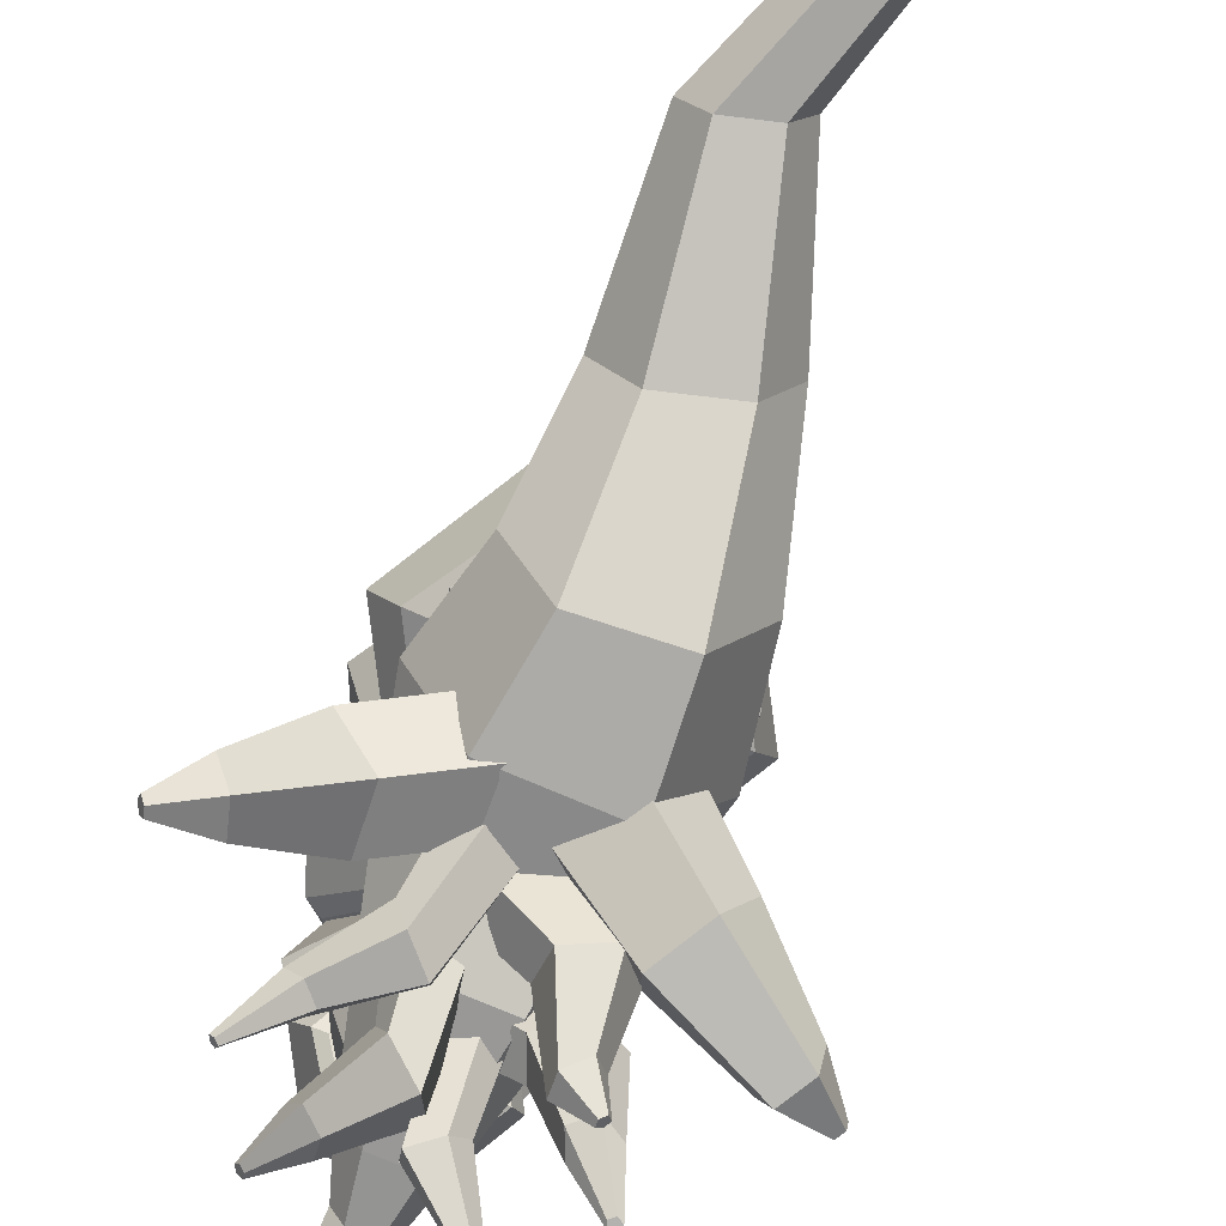
<metadata>
{"format":"obj","ext":"obj","renderer":"f3d","projection":"perspective","resolution":1024,"background":"white","views":[{"elev":-77.4,"azim":-22.9,"up":"+Y"}]}
</metadata>
<code>
v 0.5958 1.535 0.6177
v 0.945 1.059 0.4289
v 0.696 0.8207 0.1635
v 0.2183 1.306 0.3442
v 0.2542 0.9357 1.098
v 0.8347 0.4352 0.7358
v 1.031 0.8207 0.7826
v 0.618 1.306 1.083
v 1.525 0.5112 0.3458
v 1.418 0.658 0.1734
v 0.6279 0.4352 0.3532
v 1.387 0.2738 0.04775
v 1.506 0.2738 0.2681
v 1.728 0.5333 0.005689
v 1.704 0.4925 -0.04551
v 1.332 0.5112 -0.01082
v 1.752 0.4265 0.03204
v 1.758 0.4925 0.05362
v 0.2754 2.523 -0.6447
v 0.1366 2.35 -0.8119
v -0.1411 2.35 -0.8119
v -0.2799 2.523 -0.6447
v -0.1411 2.696 -0.4775
v 0.1366 2.696 -0.4775
v 0.1366 2.662 -0.3607
v -0.1411 2.662 -0.3607
v -0.2799 2.426 -0.3183
v -0.1411 2.189 -0.2759
v 0.1366 2.189 -0.2759
v 0.2754 2.426 -0.3183
v 0.2321 2.616 -0.637
v 0.1149 2.673 -0.4422
v 0.09148 2.623 -0.4796
v 0.1852 2.506 -0.5925
v 0.1149 2.56 -0.8319
v 0.09148 2.747 -0.8288
v 0.1852 2.723 -0.6681
v -0.09595 2.7 -0.5075
v -0.1897 2.723 -0.6681
v -0.2365 2.616 -0.637
v -0.1194 2.673 -0.4422
v -0.1194 2.56 -0.8319
v -0.09595 2.39 -0.7054
v -0.1897 2.506 -0.5925
v 0.2321 2.798 -0.5504
v 0.1149 2.623 -0.4484
v 0.09148 2.647 -0.506
v 0.1852 2.729 -0.6465
v 0.1149 2.974 -0.6525
v 0.09148 3.016 -0.4703
v 0.1852 2.854 -0.4541
v 0.09148 2.693 -0.4379
v -0.09595 2.693 -0.4379
v -0.1194 2.623 -0.4484
v -0.2365 2.798 -0.5504
v -0.1897 2.729 -0.6465
v -0.09595 2.647 -0.506
v -0.1897 2.854 -0.4541
v -0.09595 3.016 -0.4703
v -0.1194 2.974 -0.6525
v 0.09148 2.81 -0.787
v -0.09595 2.81 -0.787
v 0.3005 2.814 -0.306
v 0.1491 2.569 -0.3999
v 0.1188 2.646 -0.4332
v 0.2399 2.854 -0.4541
v 0.1491 3.059 -0.2122
v 0.1188 2.922 -0.0348
v 0.2399 2.763 -0.1716
v 0.1188 2.604 -0.3084
v -0.1233 2.604 -0.3084
v -0.1536 2.569 -0.3999
v -0.3049 2.814 -0.306
v -0.2444 2.854 -0.4541
v -0.1233 2.646 -0.4332
v -0.2444 2.763 -0.1716
v -0.1233 2.922 -0.0348
v -0.1536 3.059 -0.2122
v 0.1188 3.063 -0.475
v -0.1233 3.063 -0.475
v 0.4147 2.577 -0.0711
v 0.2062 2.438 -0.4045
v 0.1645 2.544 -0.3601
v 0.3313 2.763 -0.1716
v 0.2062 2.715 0.2623
v 0.1645 2.408 0.2936
v 0.3313 2.394 0.005047
v -0.169 2.379 -0.2835
v -0.3358 2.394 0.005047
v -0.4192 2.577 -0.0711
v -0.2107 2.438 -0.4045
v -0.2107 2.715 0.2623
v -0.169 2.982 0.01683
v -0.3358 2.763 -0.1716
v 0.1645 2.379 -0.2835
v -0.169 2.379 -0.2835
v -0.3358 2.394 0.005047
v -0.169 2.408 0.2936
v 0.1645 2.408 0.2936
v 0.3313 2.394 0.005047
v 0.1645 2.211 -0.3498
v -0.169 2.211 -0.3498
v -0.2107 2.339 -0.3906
v 0.2062 2.339 -0.3906
v -0.169 1.812 0.06857
v 0.1645 1.812 0.06857
v 0.2062 2.047 0.2698
v -0.2107 2.047 0.2698
v 0.4312 1.917 -0.3389
v 0.2145 1.563 -0.2124
v 0.1711 1.547 -0.5332
v 0.3445 1.847 -0.5329
v 0.2145 2.27 -0.4654
v -0.2189 2.27 -0.4654
v -0.1872 2.232 -0.3869
v 0.1828 2.232 -0.3869
v -0.1756 2.148 -0.5327
v -0.349 1.847 -0.5329
v -0.4356 1.917 -0.3389
v -0.2189 1.563 -0.2124
v -0.1795 1.783 0.05088
v -0.3614 1.998 -0.1692
v 0.4301 2.061 -1.018
v 0.2139 2.319 -0.7469
v 0.268 2.363 -0.5782
v 0.5382 1.945 -0.7888
v -0.2724 2.363 -0.5782
v -0.2364 2.269 -0.5479
v 0.2319 2.269 -0.5479
v -0.2184 2.319 -0.7469
v -0.4346 2.061 -1.018
v -0.5426 1.945 -0.7888
v -0.2724 1.527 -0.9994
v -0.2244 1.479 -0.5852
v -0.4539 1.865 -0.5787
v -0.2184 1.803 -1.29
v 0.2139 1.803 -1.29
v 0.268 1.527 -0.9994
v 0.6396 2.361 -1.144
v 0.3187 2.2 -1.676
v 0.2545 2.676 -1.676
v 0.5112 2.653 -1.232
v 0.3187 2.522 -0.6115
v -0.3231 2.522 -0.6115
v -0.279 2.415 -0.6696
v 0.2745 2.415 -0.6696
v -0.5157 2.653 -1.232
v -0.259 2.676 -1.676
v -0.3231 2.2 -1.676
v -0.6441 2.361 -1.144
v 0.6105 3.325 -0.8952
v 0.3041 2.922 -0.5496
v 0.3807 2.681 -0.4986
v 0.7637 3.008 -1.075
v -0.3086 2.922 -0.5496
v -0.615 3.325 -0.8952
v -0.7681 3.008 -1.075
v -0.3852 2.681 -0.4986
v -0.3852 3.336 -1.652
v 0.3807 3.336 -1.652
v 0.3118 2.746 -1.751
v -0.3162 2.746 -1.751
v 0.7289 3.586 -0.03732
v 0.3634 2.956 -0.1013
v 0.4547 2.713 -0.2685
v 0.9117 3.482 -0.4592
v -0.4592 2.713 -0.2685
v -0.9162 3.482 -0.4592
v -0.7614 3.349 -0.8284
v -0.3939 2.807 -0.4216
v -0.7334 3.586 -0.03732
v -0.3678 4.216 0.02667
v -0.4592 4.25 -0.6499
v 0.4547 4.25 -0.6499
v 0.3721 3.848 -1.245
v -0.3766 3.848 -1.245
v 1.029 3.352 0.4299
v 0.5135 2.598 -0.05012
v 0.4418 2.791 -0.09143
v 0.8568 3.548 0.03913
v 0.5135 4.105 0.9099
v 0.4104 3.526 1.409
v 0.823 3.088 0.8437
v -0.4149 2.65 0.2786
v -0.8275 3.088 0.8437
v -1.034 3.352 0.4299
v -0.518 2.598 -0.05012
v -0.518 4.105 0.9099
v 0.4209 4.278 0.1241
v -0.4254 4.278 0.1241
v 1.102 2.552 1.006
v 0.55 2.369 0.06749
v 0.468 2.555 0.1946
v 0.9119 3.014 0.8661
v -1.107 2.552 1.006
v -0.5545 2.736 1.945
v -0.4535 3.486 1.491
v -0.9164 3.014 0.8661
v -0.4725 2.555 0.1946
v -0.3959 2.67 0.3045
v 0.3915 2.67 0.3045
v 0.4491 3.486 1.491
v 0.3915 3.506 1.383
v -0.3959 3.506 1.383
v 0.7168 3.586 -0.03732
v 0.3573 4.206 0.02561
v -0.4463 2.791 -0.09143
v -0.8612 3.548 0.03913
v -0.7213 3.586 -0.03732
v -0.3618 2.967 -0.1003
v -0.3237 3.748 -1.258
v -0.6452 3.325 -0.8952
v 0.3193 2.903 -0.5325
v 0.6408 3.325 -0.8952
v 0.757 3.349 -0.8284
v 0.3895 2.807 -0.4216
v 0.9257 2.14 1.087
v 0.4549 2.034 1.875
v 0.3735 1.939 1.75
v 0.7492 2.037 1.107
v 0.4734 2.219 0.2637
v -0.4779 2.219 0.2637
v -0.5545 2.369 0.06749
v -0.3779 2.135 0.4637
v -0.7537 2.037 1.107
v -0.9302 2.14 1.087
v -0.4593 2.034 1.875
v 0.55 2.736 1.945
v 0.635 2.71 -1.207
v 0.5335 2.653 -1.232
v 0.2656 2.677 -1.695
v 0.3269 2.642 -0.6414
v -0.3314 2.642 -0.6414
v -0.2701 2.63 -0.7686
v 0.2656 2.63 -0.7686
v -0.6394 2.71 -1.207
v -0.2701 2.677 -1.695
v -0.5379 2.653 -1.232
v -0.5372 2.111 -1.039
v -0.4481 2.061 -1.018
v -0.2252 2.327 -0.7383
v -0.2657 1.801 -1.376
v 0.2612 1.801 -1.376
v 0.2207 1.795 -1.298
v -0.2252 1.795 -1.298
v 0.2207 2.327 -0.7383
v 0.4437 2.061 -1.018
v 0.5327 2.111 -1.039
v 0.4494 1.865 -0.5787
v 0.22 1.479 -0.5852
v -0.3738 1.847 -0.5329
v -0.188 2.169 -0.5327
v 0.1835 1.526 -0.5332
v -0.188 1.526 -0.5332
v 0.1835 2.169 -0.5327
v 0.3693 1.847 -0.5329
v -0.3097 2.011 -0.1406
v -0.156 2.195 -0.3334
v 0.175 1.783 0.05088
v 0.1515 1.828 0.05221
v -0.156 1.828 0.05221
v 0.1515 2.195 -0.3334
v 0.3052 2.011 -0.1406
v 0.357 1.998 -0.1692
v 0.857 1.543 0.9962
v 0.4274 0.809 0.8718
v 0.3415 0.9558 0.3086
v 0.6852 1.55 0.2646
v 0.5546 1.307 -0.2094
v 0.2762 1.788 -0.245
v 0.3415 2.143 0.2206
v 0.3524 0.7913 1.714
v 0.1778 1.367 2.766
v -0.3283 1.349 2.621
v -0.3325 0.7913 1.655
v -0.4319 0.809 0.8718
v -0.8615 1.543 0.9962
v -0.6896 1.55 0.2646
v -0.3459 0.9558 0.3086
v -0.2806 0.826 -0.1737
v 0.2762 0.826 -0.1737
v -0.3459 2.143 0.2206
v -0.2806 1.788 -0.245
v -0.559 1.307 -0.2094
v -0.3569 1.948 1.938
v 0.328 1.948 1.997
v 0.4274 2.276 1.121
v -0.4319 2.276 1.121
v 0.1178 2.271 2.868
v -0.2183 2.198 4.023
v -0.03428 1.91 4.037
v 0.4008 1.827 2.889
v -0.6114 1.793 2.6
v -0.6922 1.888 3.849
v -0.5472 2.187 3.929
v -0.3884 2.254 2.723
v -0.1793 1.611 3.957
v 0.0557 1.601 4.768
v -0.1726 1.573 4.833
v -0.5082 1.599 3.863
v -0.1703 1.949 5.004
v 0.05797 1.977 4.94
v -0.000447 1.94 4.861
v 0.07572 1.822 4.781
v 0.171 1.803 4.822
v -0.1558 1.667 4.789
v -0.232 1.784 4.868
v -0.2856 1.747 4.951
v 0.1531 0.9709 -1.102
v 0.3085 1.239 -1.122
v -0.3129 1.239 -1.122
v -0.1576 0.9709 -1.102
v -0.08687 1.053 -1.516
v 0.08754 1.053 -1.556
v 0.1531 1.508 -1.142
v 0.08241 1.362 -1.579
v -0.09201 1.362 -1.538
v -0.1576 1.508 -1.142
v -0.08281 0.9049 -2.082
v -0.04388 0.976 -2.096
v 0.1722 1.208 -1.587
v -0.1767 1.208 -1.507
v -0.2043 0.976 -2.059
v -0.163 0.9049 -2.063
v -0.7751 1.489 1.402
v -0.6257 1.408 1.356
v -0.5007 1.438 1.707
v -0.6501 1.519 1.754
v -0.4939 1.736 1.879
v -0.3445 1.655 1.833
v -0.3242 1.818 1.612
v -0.4736 1.899 1.658
v -0.6094 1.845 1.313
v -0.46 1.764 1.267
v -0.5739 1.579 1.224
v -0.7233 1.66 1.27
v -0.4746 1.687 1.704
v -0.5786 1.567 1.578
v -0.5468 1.647 1.541
v -0.498 1.695 1.614
v -0.5775 1.738 1.638
v -0.6262 1.69 1.565
v -0.6581 1.61 1.602
v -0.554 1.73 1.729
v -0.6431 1.538 1.42
v -0.7225 1.581 1.445
v -0.673 1.652 1.481
v -0.5936 1.609 1.457
v 0.7363 1.66 1.27
v 0.5869 1.579 1.224
v 0.4731 1.764 1.267
v 0.6225 1.845 1.313
v 0.6632 1.519 1.754
v 0.5138 1.438 1.707
v 0.6387 1.408 1.356
v 0.7881 1.489 1.402
v 0.4867 1.899 1.658
v 0.3373 1.818 1.612
v 0.3576 1.655 1.833
v 0.507 1.736 1.879
v 0.5111 1.695 1.614
v 0.5599 1.647 1.541
v 0.5917 1.567 1.578
v 0.4876 1.687 1.704
v 0.5671 1.73 1.729
v 0.6711 1.61 1.602
v 0.6393 1.69 1.565
v 0.5905 1.738 1.638
v 0.6562 1.538 1.42
v 0.7356 1.581 1.445
v 0.6861 1.652 1.481
v 0.6066 1.609 1.457
v 0.2745 1.002 -0.3508
v 0.247 0.5326 -0.6935
v 0.1562 0.5861 -0.8372
v 0.1744 1.061 -0.4891
v -0.03904 1.077 -0.467
v -0.02542 0.4948 -0.903
v -0.04689 0.3849 -0.8
v -0.07073 1.029 -0.315
v 0.2419 0.1946 -0.9906
v 0.3538 0.1703 -0.9531
v 0.1215 0.4082 -0.6705
v 0.5874 0 -1.162
v 0.6101 0.01343 -1.172
v 0.4354 0.2187 -0.9893
v 0.3738 0.2728 -1.049
v 0.593 0.02848 -1.189
v 0.5597 0.02435 -1.189
v 0.2543 0.2579 -1.05
v -0.276 1.368 -0.2806
v -0.1337 0.8661 -0.6842
v -0.3417 0.788 -0.4546
v -0.4744 1.285 -0.03832
v -0.3464 1.054 0.177
v -0.301 0.4719 -0.3531
v -0.06779 0.3546 -0.5198
v -0.06901 0.9946 0.0678
v 0.0356 0.5982 -0.7244
v -0.3712 0.5849 -1.087
v -0.4948 0.7228 -1.088
v -0.5885 0.6943 -0.9312
v -0.523 0.5387 -0.8325
v -0.6621 0.7615 -1.35
v -0.6882 0.7536 -1.306
v -0.3887 0.4711 -0.9285
v -0.6326 0.6915 -1.305
v -0.6278 0.7232 -1.349
v 0.1206 1.325 -0.5522
v 0.7124 0.9294 -0.4412
v 0.4117 0.8703 -0.4813
v -0.1862 1.276 -0.582
v -0.3331 1.343 -0.3167
v 0.2982 0.7746 -0.2115
v 0.5288 0.7746 -0.004669
v -0.117 1.434 -0.1229
v 0.7848 0.8703 -0.1466
v 0.8696 0.41 -0.4003
v 0.8321 0.4051 -0.5746
v 0.7154 0.4179 -0.3109
v 0.9318 0.1854 -0.6487
v 0.9747 0.1832 -0.6735
v 0.6547 0.41 -0.5931
v 0.915 0.1832 -0.7271
v 0.8949 0.1854 -0.6818
v 0.5826 0.4179 -0.4301
v 0.03411 1.037 0.5626
v -0.2215 0.4133 -0.05068
v -0.192 0.6753 -0.1377
v -0.00851 1.245 0.3876
v -0.3936 1.152 0.5844
v -0.4933 0.6753 0.1772
v -0.4077 0.4133 0.1439
v -0.2039 0.9797 0.6843
v -0.663 0.5617 -0.4605
v -0.7892 0.6348 -0.4075
v -0.36 0.8372 0.003166
v -1.024 0.2964 -0.6319
v -1.037 0.276 -0.5962
v -0.8365 0.5617 -0.2791
v -0.7395 0.4434 -0.2527
v -1.01 0.2431 -0.5888
v -0.98 0.2431 -0.62
v -0.6323 0.4434 -0.3648
v -0.1646 1.093 0.06805
v 0.2232 0.7229 0.0241
v 0.2319 0.5391 0.2914
v -0.2051 0.9815 0.3751
v 0.1891 1.34 0.3811
v 0.699 0.7733 0.2401
v 0.5119 0.8677 -0.007571
v 0.079 1.315 0.07174
v 0.588 0.3653 -0.293
v 0.4425 0.2479 -0.2926
v 0.4267 0.176 -0.1208
v 0.5624 0.249 -0.01495
v 0.526 0.5703 0.4249
v 0.7048 0.1131 -0.2689
v 0.7254 0.1133 -0.2212
v 0.6977 0.08081 -0.1916
v 0.66 0.06051 -0.221
v 0.6644 0.08048 -0.2688
v -0.3382 1.517 0.9119
v -1.234 1.203 0.4889
v -1.075 0.9625 0.815
v -0.3448 1.165 1.179
v -0.000317 0.981 0.5815
v -0.7357 0.7808 0.2259
v -1.024 1.09 0.1248
v -0.1253 1.403 0.5424
v -0.7672 0.7018 0.6525
v -1.349 0.1485 0.4877
v -1.285 0.2266 0.2584
v -1.377 0.4575 0.2267
v -1.498 0.5222 0.4365
v -1.714 0.2568 0.2858
v -1.709 0.2037 0.3307
v -1.481 0.3312 0.5978
v -1.655 0.1746 0.2363
v -1.681 0.2388 0.2275
v 0.007228 0.9357 0.6408
v 1.719 0.4265 -0.02923
v 0.3448 2.467 -0.4892
v 0.1713 2.751 -0.3885
v 0.1713 2.184 -0.5899
v -0.3493 2.467 -0.4892
v -0.1758 2.751 -0.3885
v -0.1758 2.184 -0.5899
v 0.09148 2.7 -0.5075
v -0.09595 2.623 -0.4796
v -0.09595 2.747 -0.8288
v 0.09148 2.39 -0.7054
v -0.169 2.408 0.2936
v 0.1645 2.379 -0.2835
v -0.169 2.544 -0.3601
v 0.1645 2.982 0.01683
v 0.4147 2.193 -0.06041
v 0.3313 2.011 -0.1406
v -0.3358 2.011 -0.1406
v -0.4192 2.193 -0.06041
v 0.1711 2.148 -0.5327
v -0.1756 1.547 -0.5332
v 0.2545 2.631 -0.7878
v -0.259 2.631 -0.7878
v -0.3086 3.728 -1.241
v 0.3041 3.728 -1.241
v -0.3678 2.956 -0.1013
v 0.3634 4.216 0.02667
v 0.4104 2.65 0.2786
v -0.4149 3.526 1.409
v -0.7897 3.088 0.8437
v 0.7852 3.088 0.8437
v -0.3618 4.206 0.02561
v 0.3573 2.967 -0.1003
v -0.3237 2.903 -0.5325
v 0.3193 3.748 -1.258
v -0.3779 1.939 1.75
v 0.3735 2.135 0.4637
v 0.6826 1.369 1.885
v -0.6871 1.369 1.767
v -0.001982 1.686 4.745
v -0.1543 1.921 4.904
v -0.08517 1.047 -2.092
v -0.1654 1.047 -2.074
v 0.1231 0.9822 -0.2432
v 0.5563 0.00675 -1.172
v -0.0255 1.188 -0.215
v -0.67 0.7103 -1.278
v 0.1634 1.422 -0.2684
v 0.9643 0.1818 -0.722
v -0.2728 1.316 0.401
v -0.9885 0.276 -0.6466
v 0.01352 1.134 0.5686
v 0.662 0.366 -0.1214
v -0.1359 0.8345 0.9752
v -1.673 0.1529 0.3001
f 1 2 3 4
f 5 6 7 8
f 7 9 10 2
f 11 12 13 6
f 10 14 15 16
f 13 17 18 9
f 19 20 21 22 23 24
f 25 26 27 28 29 30
f 31 32 33 34
f 31 35 36 37
f 38 39 40 41
f 40 42 43 44
f 45 46 47 48
f 45 49 50 51
f 52 53 54 46
f 54 55 56 57
f 58 59 60 55
f 60 49 61 62
f 63 64 65 66
f 63 67 68 69
f 70 71 72 64
f 72 73 74 75
f 76 77 78 73
f 78 67 79 80
f 81 82 83 84
f 81 85 86 87
f 88 89 90 91
f 90 92 93 94
f 95 96 97 98 99 100
f 101 102 103 104
f 105 106 107 108
f 109 110 111 112
f 113 114 115 116
f 117 118 119 114
f 119 120 121 122
f 123 124 125 126
f 125 127 128 129
f 130 131 132 127
f 132 133 134 135
f 136 137 138 133
f 139 140 141 142
f 143 144 145 146
f 147 148 149 150
f 151 152 153 154
f 155 156 157 158
f 159 160 161 162
f 163 164 165 166
f 167 168 169 170
f 171 172 173 168
f 173 174 175 176
f 177 178 179 180
f 177 181 182 183
f 184 185 186 187
f 188 181 189 190
f 191 192 193 194
f 195 196 197 198
f 193 199 200 201
f 197 202 203 204
f 180 205 206 189
f 207 208 209 210
f 169 176 211 212
f 213 214 215 216
f 217 218 219 220
f 221 222 223 192
f 222 224 225 226
f 227 218 228 196
f 229 230 231 161
f 232 233 234 235
f 236 162 237 238
f 145 239 240 241
f 242 243 244 245
f 246 247 248 146
f 249 250 138 126
f 128 135 251 252
f 134 250 253 254
f 255 256 249 129
f 115 122 257 258
f 121 259 260 261
f 262 263 264 116
f 265 266 267 268
f 268 269 270 271
f 272 273 274 275
f 276 277 278 279
f 279 280 281 267
f 282 283 284 278
f 285 286 287 288
f 289 290 291 292
f 293 294 295 296
f 297 298 299 300
f 295 301 302 290
f 302 303 304 305
f 299 306 307 308
f 281 309 310 269
f 284 311 312 280
f 312 313 314 309
f 315 316 317 318
f 314 319 320 321
f 322 323 324 313
f 325 326 327 328
f 329 330 331 332
f 333 334 335 336
f 337 338 339 340
f 341 342 343 344
f 345 346 347 348
f 349 350 351 352
f 353 354 355 356
f 357 358 359 360
f 361 362 363 364
f 365 366 367 368
f 363 369 370 366
f 367 371 372 362
f 373 374 375 376
f 377 378 379 380
f 379 381 382 383
f 382 384 385 386
f 387 388 389 390
f 391 392 393 394
f 395 396 397 398
f 399 400 401 392
f 393 402 403 396
f 401 404 405 402
f 406 407 408 400
f 409 410 411 412
f 413 414 415 416
f 417 418 419 410
f 420 421 422 418
f 423 424 425 426
f 427 428 429 430
f 431 432 433 434
f 429 435 436 437
f 436 438 439 440
f 441 442 443 444
f 445 446 447 448
f 449 450 451 452
f 451 453 454 446
f 447 455 456 457
f 458 459 460 461 462
f 463 464 465 466
f 467 468 469 470
f 471 472 473 468
f 469 474 475 464
f 475 476 477 478
f 473 479 480 474
f 8 7 2 1
f 481 11 6 5
f 6 13 9 7
f 3 16 12 11
f 9 18 14 10
f 12 482 17 13
f 483 484 25 30
f 483 485 20 19
f 23 22 486 487
f 486 488 28 27
f 37 489 32 31
f 32 41 490 33
f 39 491 42 40
f 42 35 492 43
f 48 61 49 45
f 51 52 46 45
f 46 54 57 47
f 53 58 55 54
f 55 60 62 56
f 59 50 49 60
f 66 79 67 63
f 69 68 77 76 71 70
f 64 72 75 65
f 73 78 80 74
f 87 86 493 89 88 494
f 83 495 94 93 496 84
f 497 104 95 100
f 497 107 106 498
f 102 499 500 103
f 500 108 98 97
f 109 113 116 264
f 501 117 114 113
f 114 119 122 115
f 118 502 120 119
f 120 110 259 121
f 126 125 129 249
f 126 138 137 123
f 124 130 127 125
f 127 132 135 128
f 131 136 133 132
f 133 138 250 134
f 503 504 144 143
f 150 149 242 239
f 148 141 140 149
f 152 155 158 153
f 158 157 236 233
f 505 506 160 159
f 165 167 170 216
f 507 171 168 167
f 168 173 176 169
f 172 508 174 173
f 509 184 187 178
f 187 186 208 207
f 510 182 181 188
f 192 223 199 193
f 194 202 228 191
f 199 198 511 200
f 201 512 194 193
f 180 189 181 177
f 208 190 513 209
f 514 205 180 179
f 215 175 174 166
f 170 169 212 515
f 176 175 516 211
f 217 221 192 191
f 226 227 196 195
f 220 219 517 225 224 518
f 229 161 160 154
f 162 161 231 237
f 235 230 229 232
f 248 243 140 139
f 246 241 240 245 244 247
f 249 256 253 250
f 129 128 252 255
f 135 134 254 251
f 262 258 257 261 260 263
f 268 271 287 265
f 519 272 266 265
f 266 276 279 267
f 267 281 269 268
f 275 274 293 520
f 278 284 280 279
f 520 285 288 277
f 271 270 283 282
f 286 289 292 519
f 273 297 300 274
f 296 295 290 289
f 291 305 298 297
f 300 299 308 294
f 298 521 306 299
f 301 522 303 302
f 269 310 315 270
f 280 312 309 281
f 283 318 311 284
f 309 314 321 310
f 311 322 313 312
f 321 320 523 316
f 313 324 319 314
f 317 524 323 322
f 325 328 329 332 333 336
f 335 334 331 330 327 326
f 340 339 342 341
f 343 346 345 338
f 349 352 357 360 353 356
f 355 354 359 358 351 350
f 364 363 366 365
f 368 367 362 361
f 362 372 369 363
f 366 370 371 367
f 525 383 374 373
f 375 387 390 378
f 386 385 388 387
f 381 526 384 382
f 527 399 392 391
f 394 393 396 395
f 392 401 402 393
f 397 406 400 399
f 400 408 404 401
f 402 405 528 403
f 409 412 413 416 529
f 410 419 423 411
f 414 426 420 415
f 418 422 530 419
f 531 431 434 427 430
f 437 436 440 432
f 433 441 444 428
f 435 532 438 436
f 440 439 442 441
f 452 451 446 445
f 448 447 457 533
f 446 454 455 447
f 457 456 534 450
f 453 458 462 454
f 455 461 460 456
f 535 471 468 467
f 470 469 464 463
f 465 478 472 471
f 468 473 474 469
f 472 536 479 473
f 474 480 476 475
f 1 4 481 5 8
f 2 10 16 3
f 18 17 482 15 14
f 30 29 485 483
f 19 24 484 483
f 484 487 26 25
f 21 20 485 488
f 34 492 35 31
f 489 38 41 32
f 41 40 44 490
f 491 36 35 42
f 51 50 59 58 53 52
f 47 57 56 62 61 48
f 69 70 64 63
f 65 75 74 80 79 66
f 71 76 73 72
f 77 68 67 78
f 87 494 82 81
f 82 91 495 83
f 89 493 92 90
f 92 85 496 93
f 100 99 107 497
f 498 101 104 497
f 103 500 97 96
f 499 105 108 500
f 112 501 113 109
f 502 111 110 120
f 123 137 136 131 130 124
f 142 503 143 139
f 504 147 150 144
f 149 140 243 242
f 154 160 506 151
f 153 158 233 232
f 157 159 162 236
f 166 165 216 215
f 166 174 508 163
f 164 507 167 165
f 183 182 510 185 184 509
f 178 187 207 179
f 186 188 190 208
f 191 228 218 217
f 223 195 198 199
f 196 228 202 197
f 194 512 203 202
f 198 197 204 511
f 514 210 209 513 206 205
f 213 515 212 211 516 214
f 221 518 224 222
f 218 227 517 219
f 235 234 238 237 231 230
f 248 247 244 243
f 146 145 241 246
f 239 242 245 240
f 255 252 251 254 253 256
f 264 263 260 259
f 116 115 258 262
f 122 121 261 257
f 265 287 286 519
f 275 520 277 276
f 288 287 271 282
f 285 296 289 286
f 292 291 297 273
f 274 300 294 293
f 290 302 305 291
f 294 308 301 295
f 304 303 522 307 306 521
f 270 315 318 283
f 310 321 316 315
f 318 317 322 311
f 319 324 323 524 523 320
f 336 335 326 325
f 328 327 330 329
f 332 331 334 333
f 340 341 344 337
f 339 348 347 342
f 356 355 350 349
f 360 359 354 353
f 352 351 358 357
f 364 365 368 361
f 372 371 370 369
f 380 379 383 525
f 376 375 378 377
f 374 386 387 375
f 378 390 381 379
f 384 526 389 388 385
f 398 397 399 527
f 396 403 406 397
f 408 407 528 405 404
f 416 415 417 529
f 411 423 426 414
f 419 530 424 423
f 426 425 421 420
f 531 437 432 431
f 434 433 428 427
f 428 444 435 429
f 432 440 441 433
f 532 443 442 439 438
f 533 457 450 449
f 450 534 453 451
f 454 462 461 455
f 456 460 459 534
f 466 465 471 535
f 464 475 478 465
f 477 476 480 479 536
f 4 3 11 481
f 16 15 482 12
f 24 23 487 484
f 487 486 27 26
f 22 21 488 486
f 488 485 29 28
f 37 36 491 39 38 489
f 33 490 44 43 492 34
f 84 496 85 81
f 494 88 91 82
f 91 90 94 495
f 493 86 85 92
f 498 106 105 499 102 101
f 104 103 96 95
f 108 107 99 98
f 112 111 502 118 117 501
f 139 143 146 248
f 142 141 148 147 504 503
f 144 150 239 145
f 154 153 232 229
f 151 506 505 156 155 152
f 163 508 172 171 507 164
f 183 509 178 177
f 185 510 188 186
f 201 200 511 204 203 512
f 179 207 210 514
f 190 189 206 513
f 215 214 516 175
f 216 170 515 213
f 222 226 195 223
f 226 225 517 227
f 220 518 221 217
f 233 236 238 234
f 264 259 110 109
f 519 292 273 272
f 272 275 276 266
f 277 288 282 278
f 520 293 296 285
f 305 304 521 298
f 308 307 522 301
f 316 523 524 317
f 344 343 338 337
f 338 345 348 339
f 342 347 346 343
f 373 376 377 380 525
f 383 382 386 374
f 390 389 526 381
f 391 394 395 398 527
f 403 528 407 406
f 529 417 410 409
f 412 411 414 413
f 415 420 418 417
f 422 421 425 424 530
f 430 429 437 531
f 444 443 532 435
f 445 448 533 449 452
f 534 459 458 453
f 535 467 470 463 466
f 478 477 536 472
f 156 505 159 157

</code>
